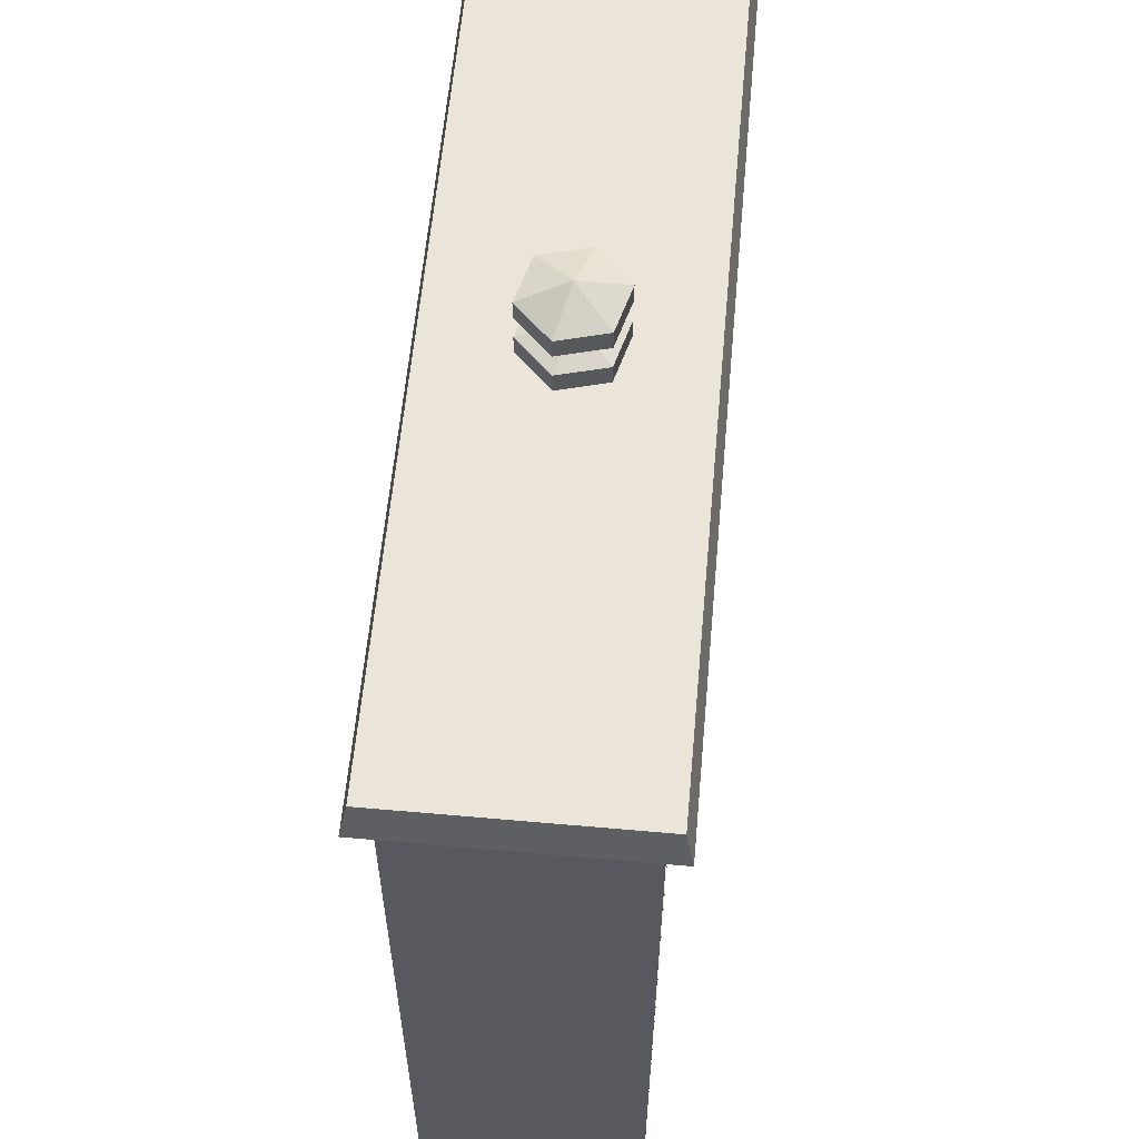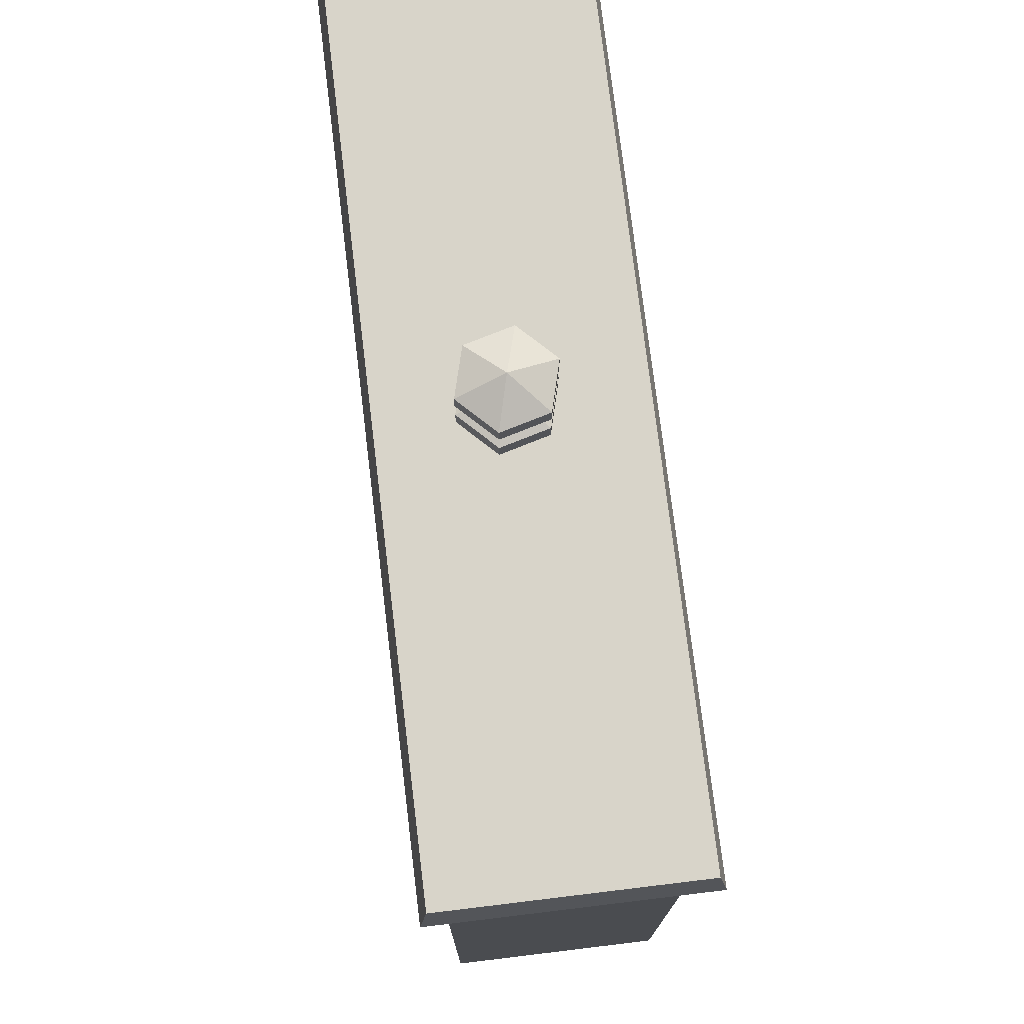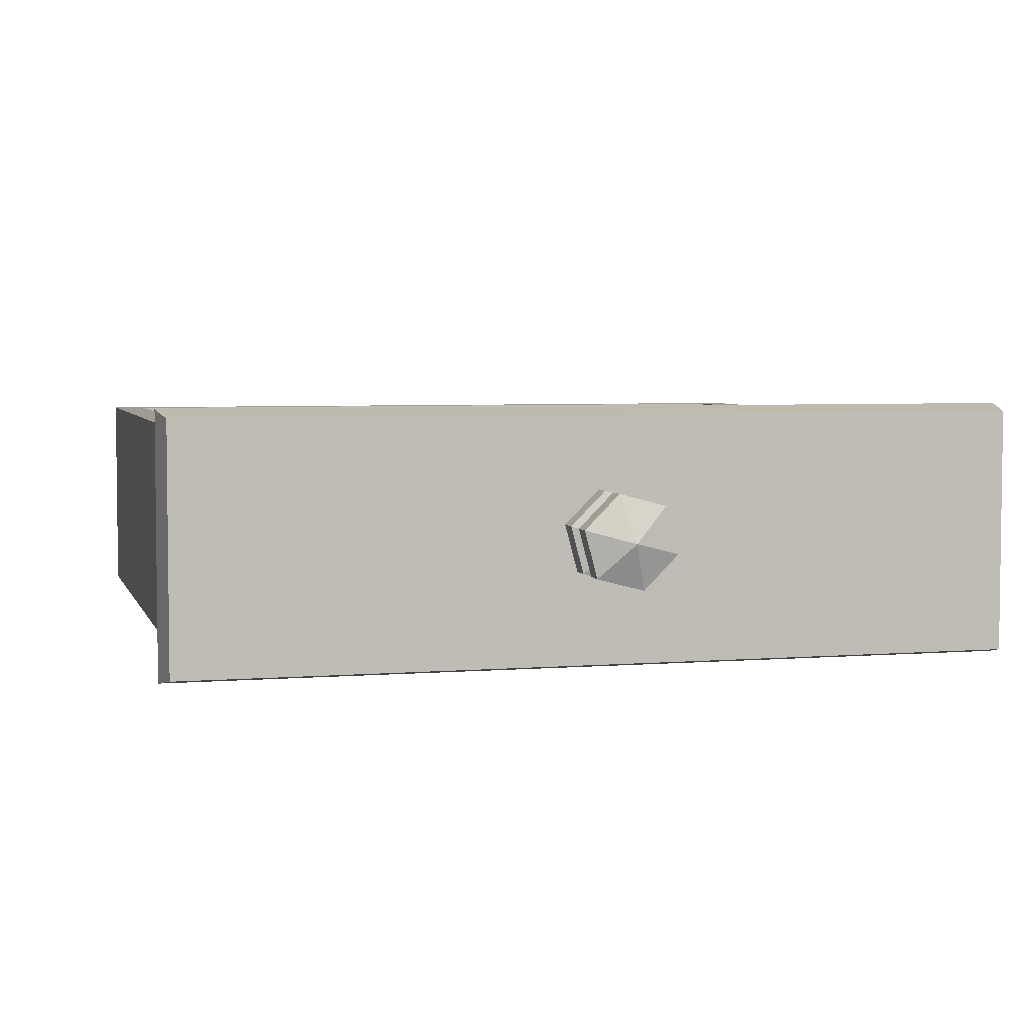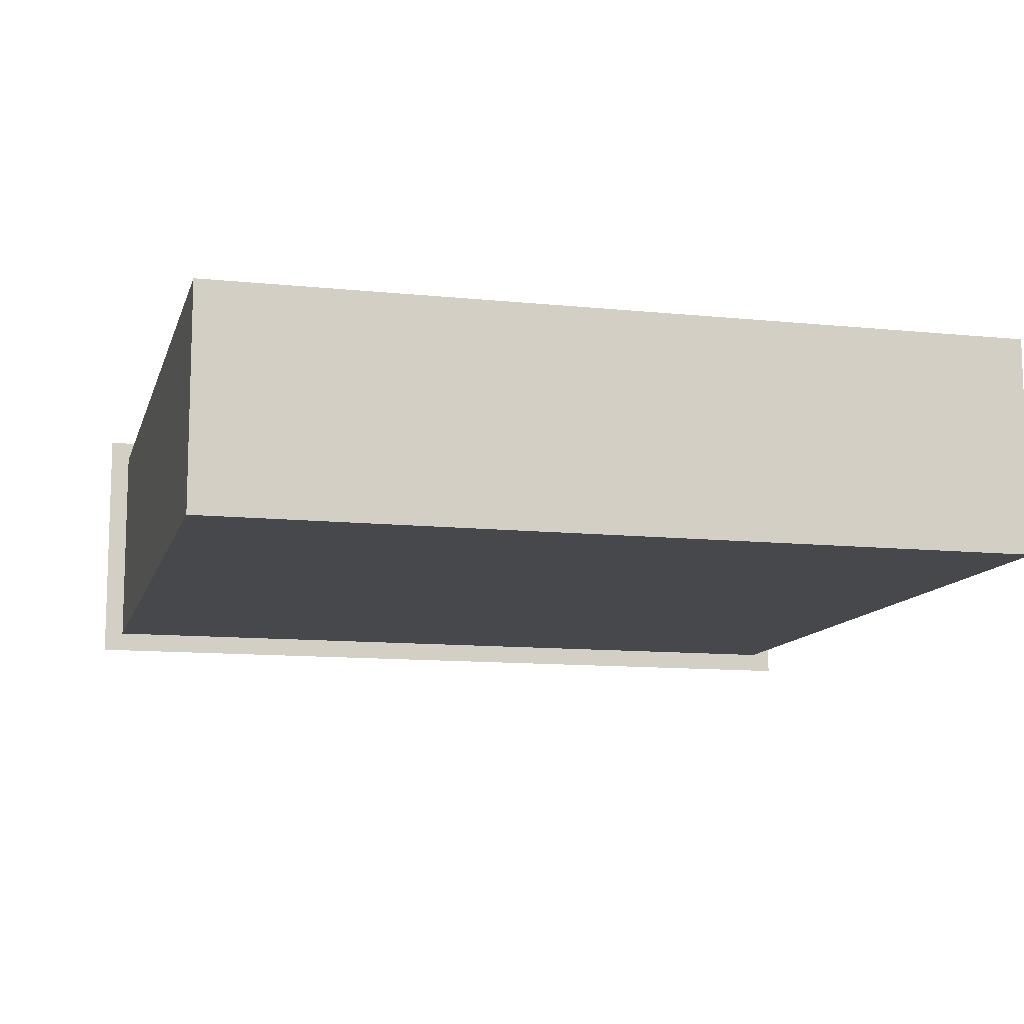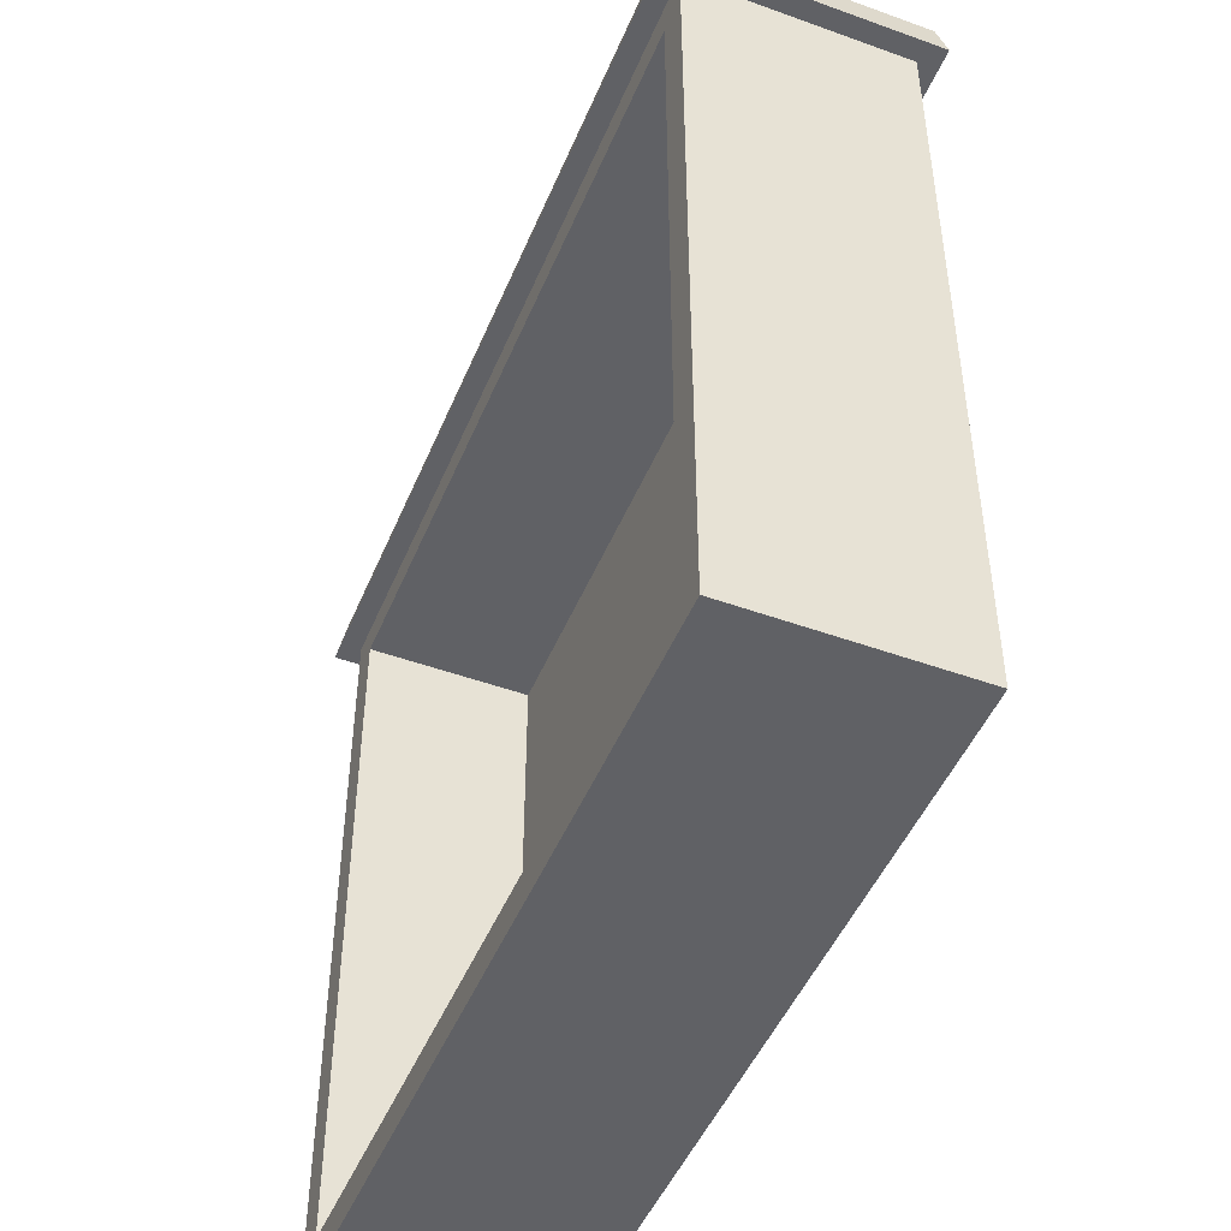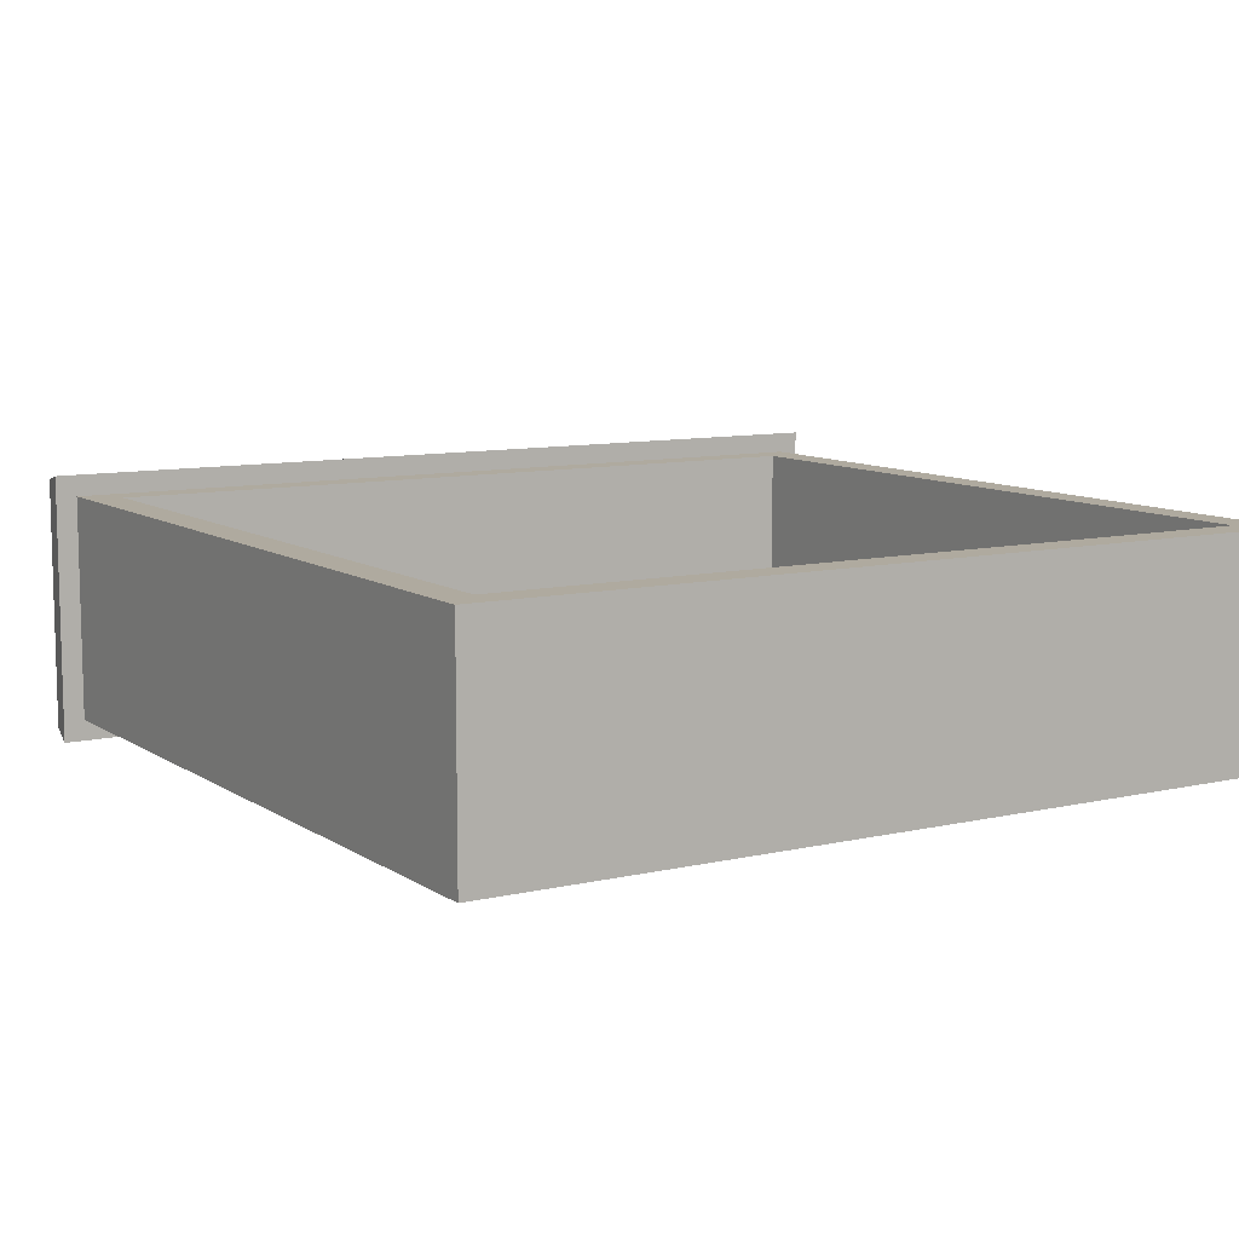
<metadata>
{"format":"obj","ext":"obj","renderer":"f3d","projection":"perspective","resolution":1024,"background":"white","views":[{"elev":59.5,"azim":95.2,"up":"+Z"},{"elev":75.5,"azim":-96.9,"up":"+Z"},{"elev":4.5,"azim":-14.6,"up":"+Y"},{"elev":-11.3,"azim":165.8,"up":"+Y"},{"elev":-47.9,"azim":-112.1,"up":"+Z"},{"elev":9.4,"azim":148.5,"up":"+Y"}]}
</metadata>
<code>
v -72.07 6.74 32.16
v -1.046 6.74 32.16
v -1.046 28.12 32.16
v -72.07 28.12 32.16
v -71.47 7.34 35.26
v -1.646 7.34 35.26
v -1.646 27.52 35.26
v -71.47 27.52 35.26
v -70.37 8.44 32.16
v -70.37 26.42 32.16
v -2.746 26.42 32.16
v -2.746 8.44 32.16
v -70.37 8.44 -31.41
v -70.37 26.42 -31.41
v -2.746 26.42 -31.41
v -2.746 8.44 -31.41
v -67.57 26.42 29.36
v -5.546 26.42 29.36
v -5.546 26.42 -28.61
v -67.57 26.42 -28.61
v -67.57 12.63 29.36
v -5.546 12.63 29.36
v -5.546 12.63 -28.61
v -67.57 12.63 -28.61
v -33.32 20.52 35.25
v -37.14 21.55 35.25
v -39.94 18.75 35.25
v -38.92 14.93 35.25
v -35.09 13.9 35.25
v -32.3 16.7 35.25
v -33.32 20.52 40.77
v -37.14 21.55 40.77
v -39.94 18.75 40.77
v -38.92 14.93 40.77
v -35.09 13.9 40.77
v -32.3 16.7 40.77
v -33.32 20.52 36.99
v -32.3 16.7 36.99
v -35.09 13.9 36.99
v -38.92 14.93 36.99
v -39.94 18.75 36.99
v -37.14 21.55 36.99
v -33.32 20.52 39.12
v -32.3 16.7 39.12
v -35.09 13.9 39.12
v -38.92 14.93 39.12
v -39.94 18.75 39.12
v -37.14 21.55 39.12
v -34.55 19.3 37.46
v -33.97 17.15 37.46
v -34.55 19.3 38.65
v -33.97 17.15 38.65
v -35.54 15.58 37.46
v -35.54 15.58 38.65
v -37.69 16.16 37.46
v -37.69 16.16 38.65
v -38.26 18.3 37.46
v -38.26 18.3 38.65
v -36.69 19.87 37.46
v -36.69 19.87 38.65
v -36.12 17.73 42.2
f 5 6 7 8
f 13 14 15 16
f 1 2 6 5
f 2 3 7 6
f 3 4 8 7
f 4 1 5 8
f 1 4 10 9
f 4 3 11 10
f 3 2 12 11
f 2 1 9 12
f 9 10 14 13
f 21 22 23 24
f 11 12 16 15
f 12 9 13 16
f 10 11 18 17
f 11 15 19 18
f 15 14 20 19
f 14 10 17 20
f 17 18 22 21
f 18 19 23 22
f 19 20 24 23
f 20 17 21 24
f 25 26 42 37
f 26 27 41 42
f 27 28 40 41
f 28 29 39 40
f 29 30 38 39
f 30 25 37 38
f 50 49 51 52
f 53 50 52 54
f 55 53 54 56
f 57 55 56 58
f 59 57 58 60
f 49 59 60 51
f 44 43 31 36
f 45 44 36 35
f 46 45 35 34
f 47 46 34 33
f 48 47 33 32
f 43 48 32 31
f 38 37 49 50
f 43 44 52 51
f 39 38 50 53
f 44 45 54 52
f 40 39 53 55
f 45 46 56 54
f 41 40 55 57
f 46 47 58 56
f 42 41 57 59
f 47 48 60 58
f 37 42 59 49
f 48 43 51 60
f 31 32 61
f 32 33 61
f 33 34 61
f 34 35 61
f 35 36 61
f 36 31 61

</code>
